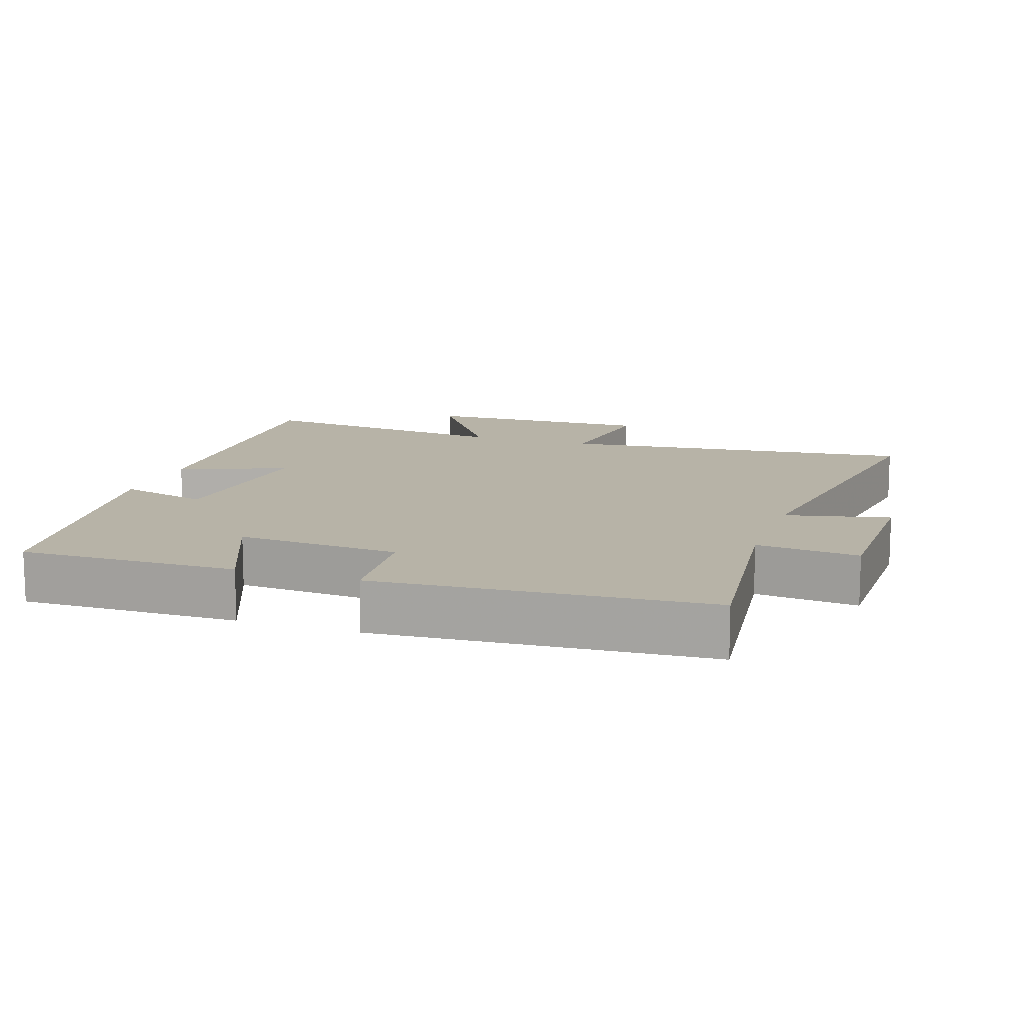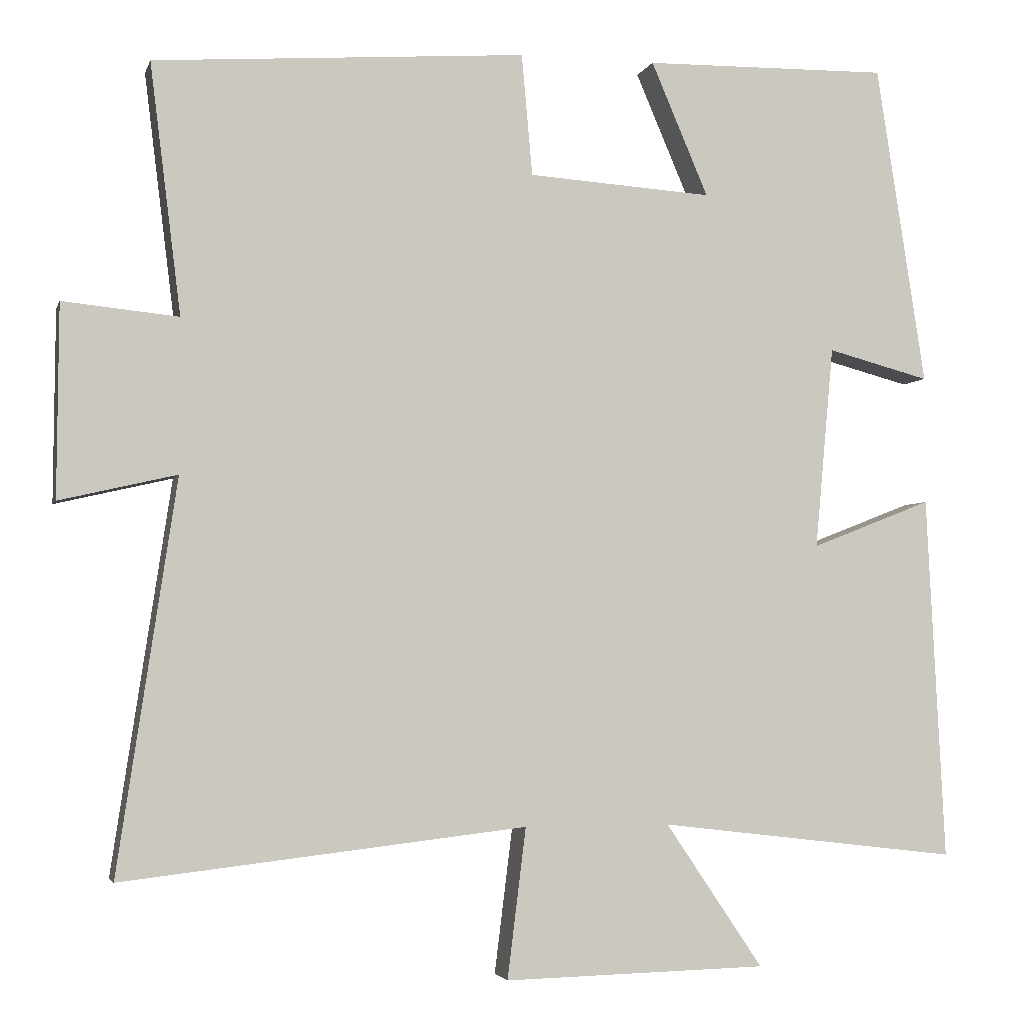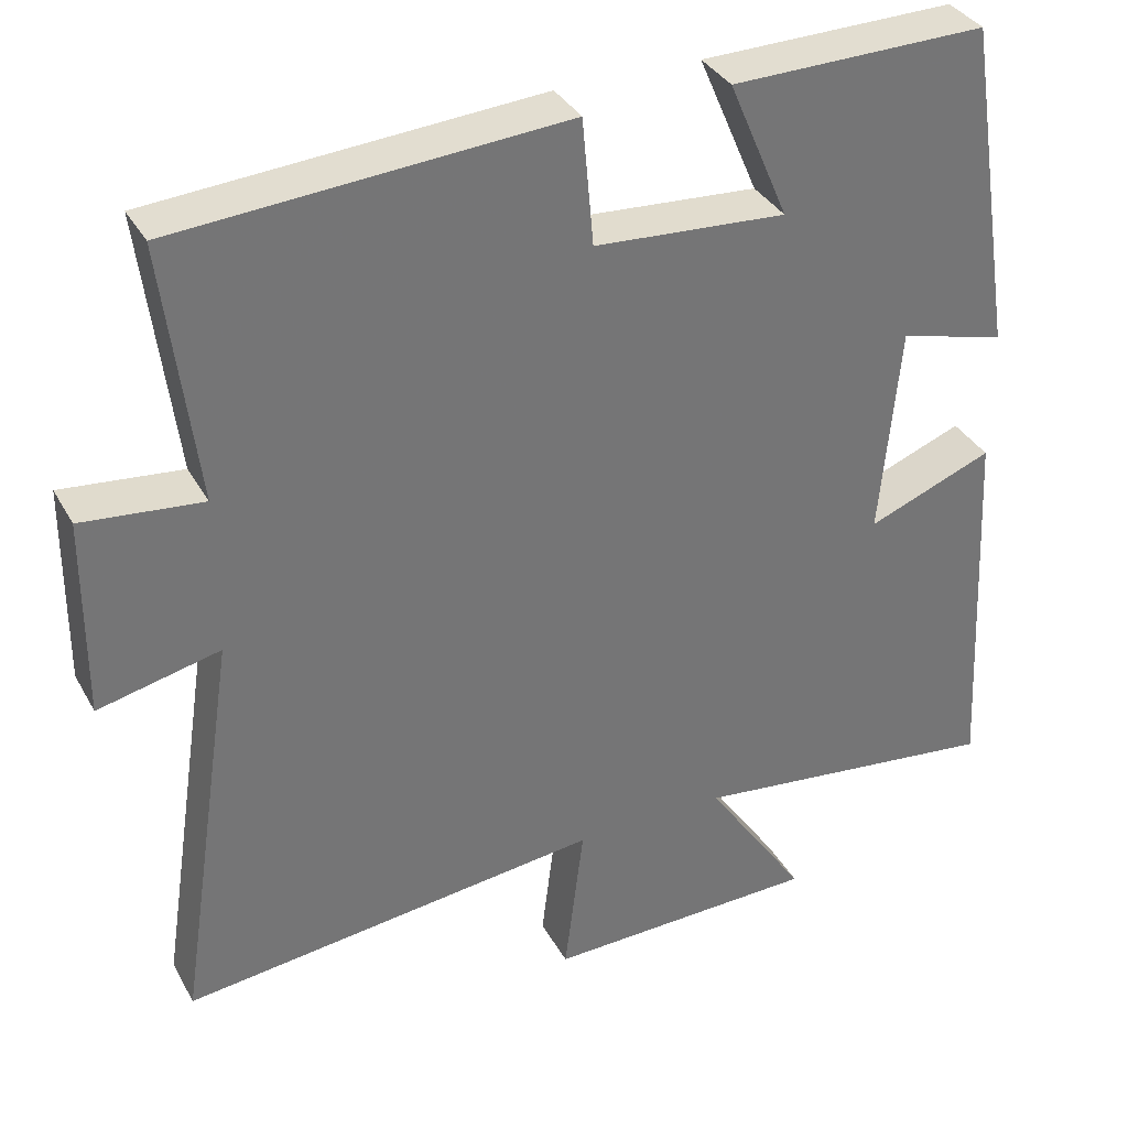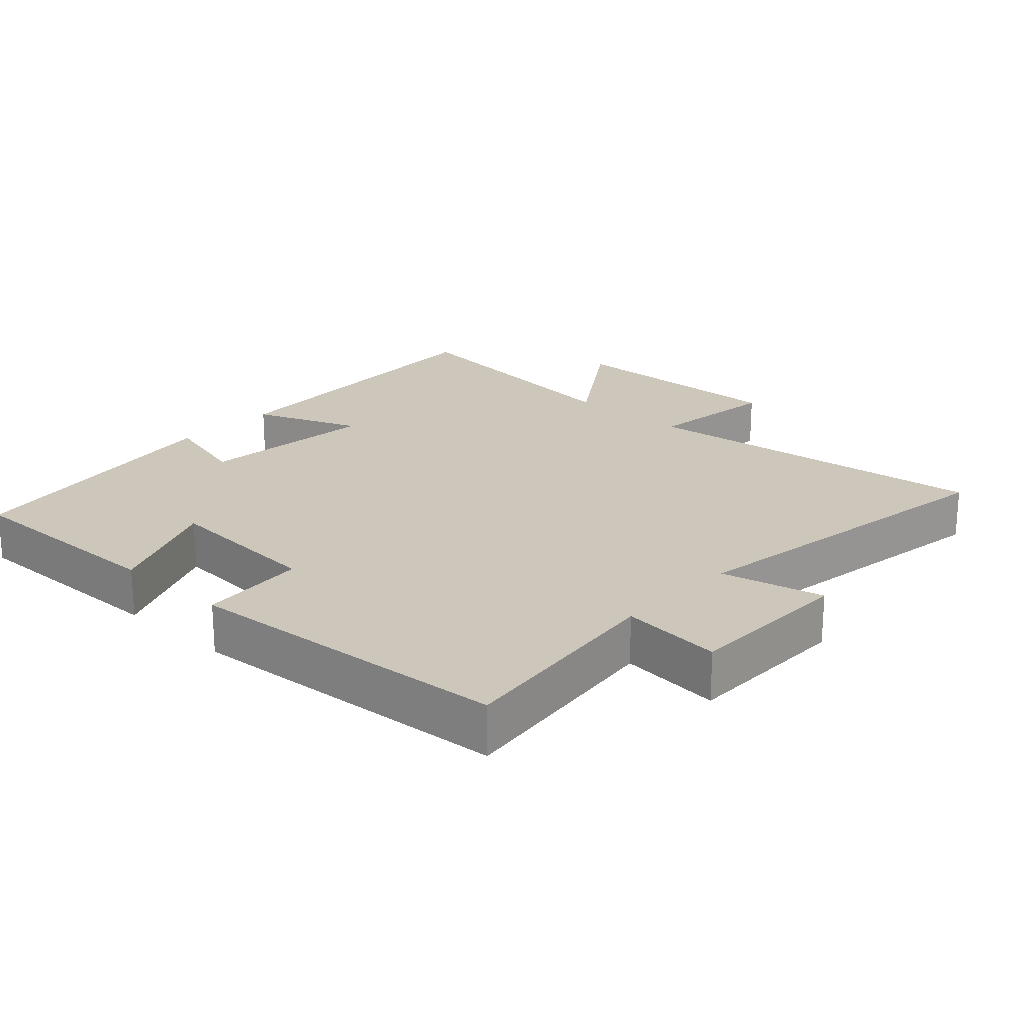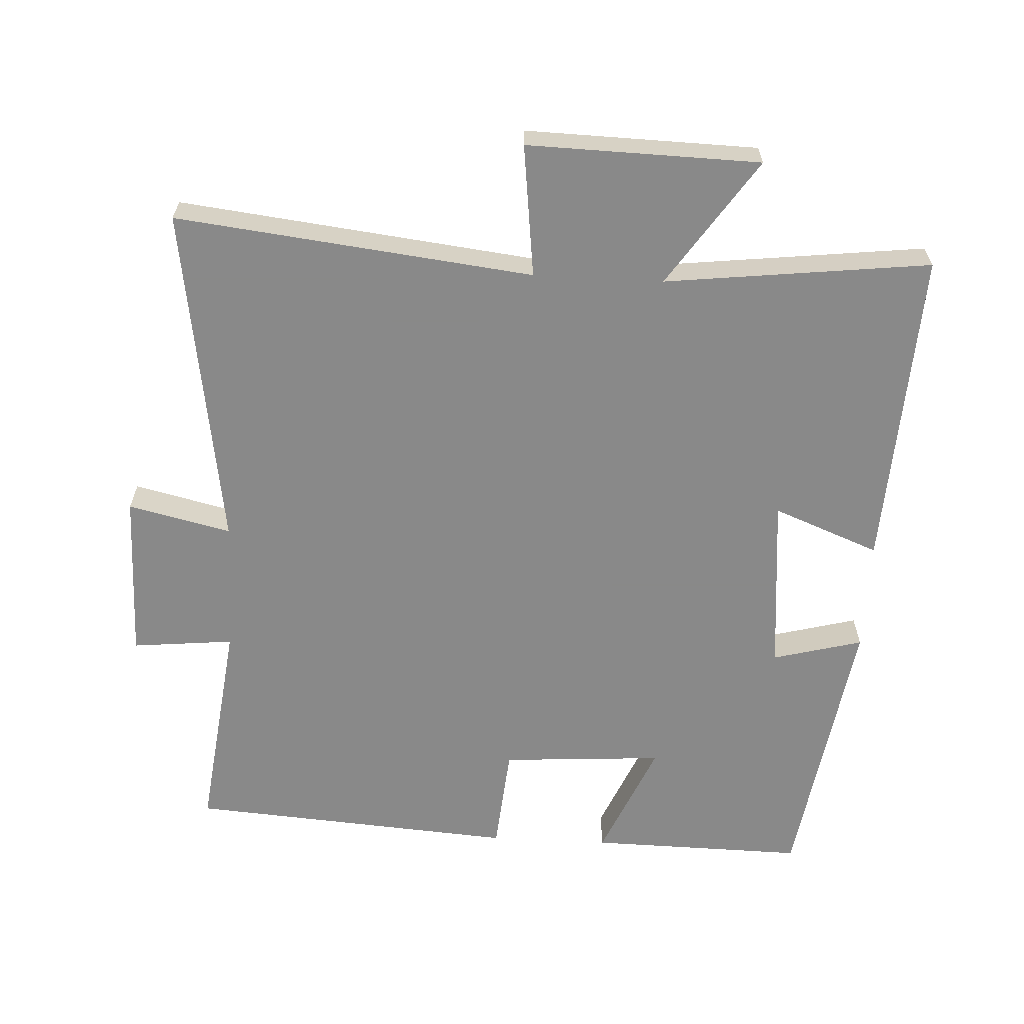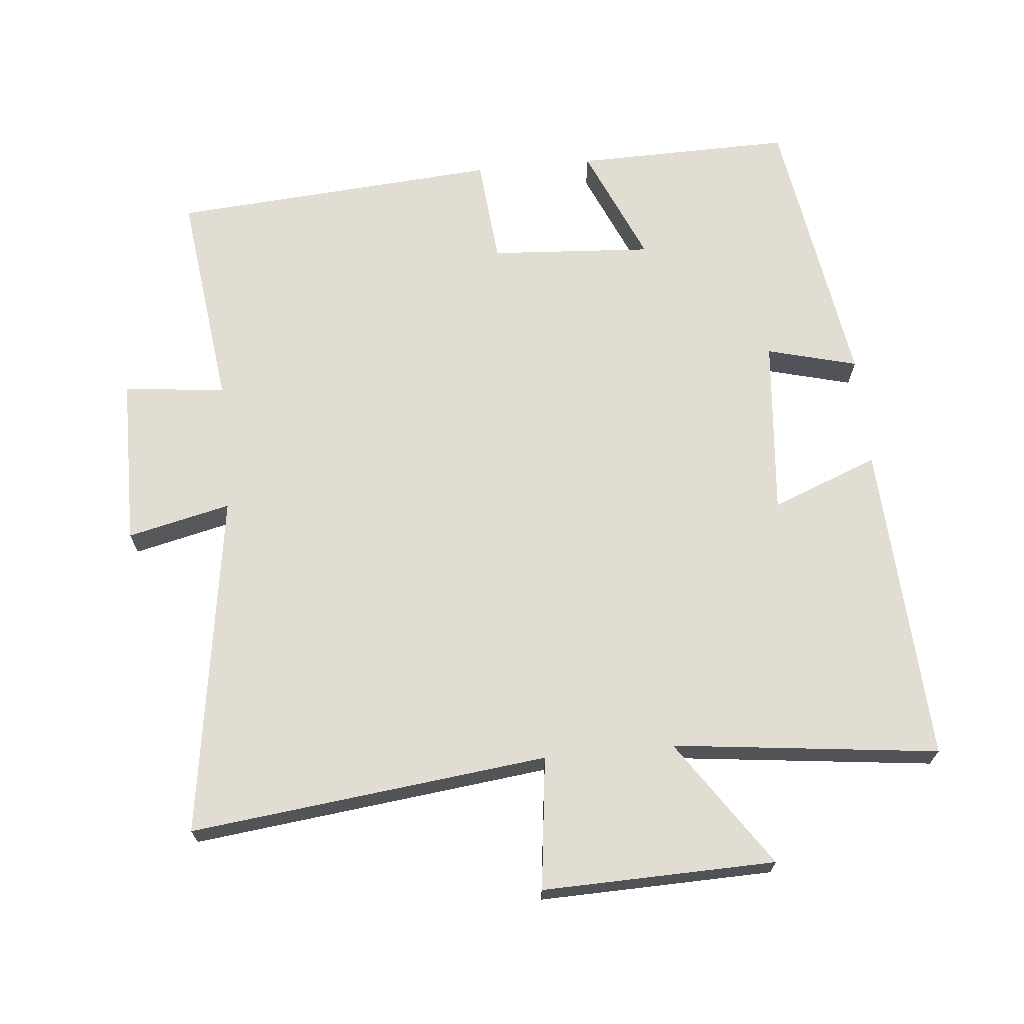
<metadata>
{"format":"obj","ext":"obj","renderer":"f3d","projection":"perspective","resolution":1024,"background":"white","views":[{"elev":12.6,"azim":18.9,"up":"+Y"},{"elev":-3.4,"azim":166.1,"up":"+Z"},{"elev":35.1,"azim":154.4,"up":"+Z"},{"elev":21.5,"azim":42.8,"up":"+Y"},{"elev":-63.0,"azim":177.0,"up":"+Y"},{"elev":68.3,"azim":174.5,"up":"+Y"}]}
</metadata>
<code>
v -0.524 0.07 -0.546
v -0.5 0.07 -0.075
v -0.344 0.07 -0.136
v -0.368 0.07 0.126
v -0.5 0.07 0.091
v -0.436 0.07 0.505
v -0.119 0.07 0.5
v -0.193 0.07 0.327
v 0.045 0.07 0.343
v 0.059 0.07 0.5
v 0.54 0.07 0.465
v 0.5 0.07 0.142
v 0.649 0.07 0.157
v 0.651 0.07 -0.091
v 0.5 0.07 -0.056
v 0.576 0.07 -0.56
v 0.054 0.07 -0.5
v 0.078 0.07 -0.694
v -0.262 0.07 -0.686
v -0.136 0.07 -0.5
v -0.524 0 -0.546
v -0.5 0 -0.075
v -0.344 0 -0.136
v -0.368 0 0.126
v -0.5 0 0.091
v -0.436 0 0.505
v -0.119 0 0.5
v -0.193 0 0.327
v 0.045 0 0.343
v 0.059 0 0.5
v 0.54 0 0.465
v 0.5 0 0.142
v 0.649 0 0.157
v 0.651 0 -0.091
v 0.5 0 -0.056
v 0.576 0 -0.56
v 0.054 0 -0.5
v 0.078 0 -0.694
v -0.262 0 -0.686
v -0.136 0 -0.5
f 17 18 19 20
f 15 16 17
f 15 17 20
f 12 13 14 15
f 12 15 20 1
f 9 10 11 12
f 8 9 12
f 6 7 8
f 5 6 8
f 4 5 8
f 3 4 8 12
f 1 2 3
f 1 3 12
f 40 39 38 37
f 37 36 35
f 40 37 35
f 35 34 33 32
f 21 40 35 32
f 32 31 30 29
f 32 29 28
f 28 27 26
f 28 26 25
f 28 25 24
f 32 28 24 23
f 23 22 21
f 32 23 21
f 1 21 22 2
f 2 22 23 3
f 3 23 24 4
f 4 24 25 5
f 5 25 26 6
f 6 26 27 7
f 7 27 28 8
f 8 28 29 9
f 9 29 30 10
f 10 30 31 11
f 11 31 32 12
f 12 32 33 13
f 13 33 34 14
f 14 34 35 15
f 15 35 36 16
f 16 36 37 17
f 17 37 38 18
f 18 38 39 19
f 19 39 40 20
f 20 40 21 1

</code>
